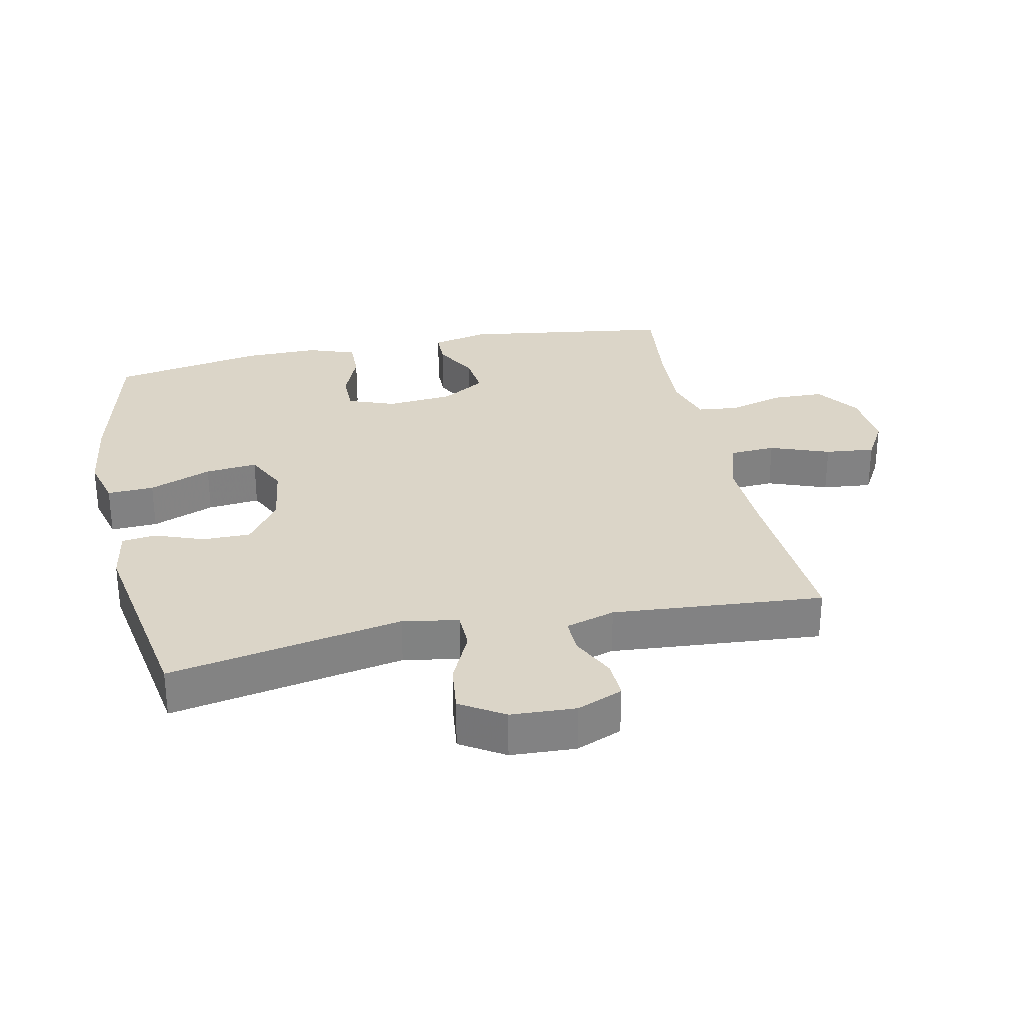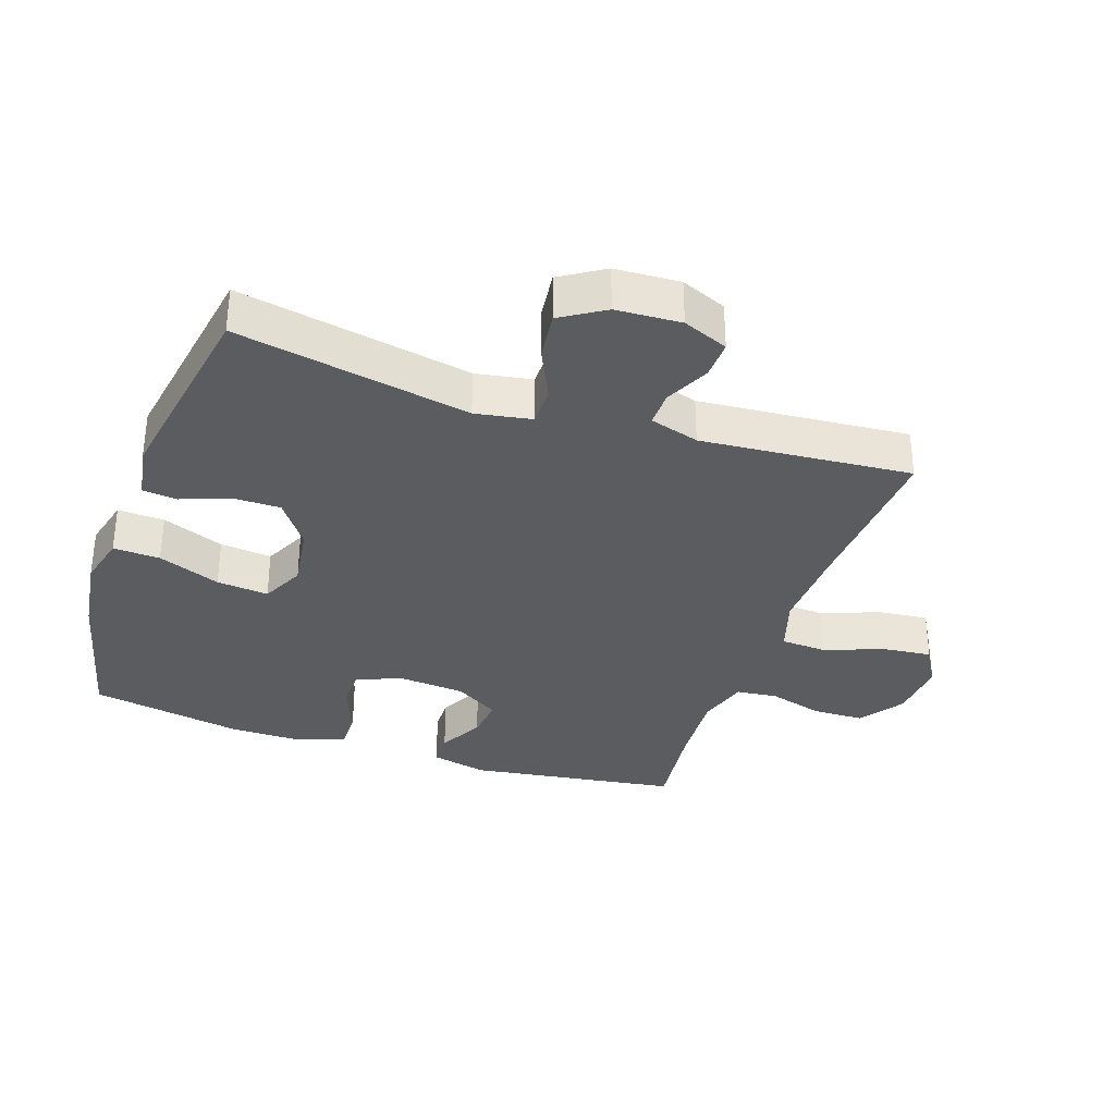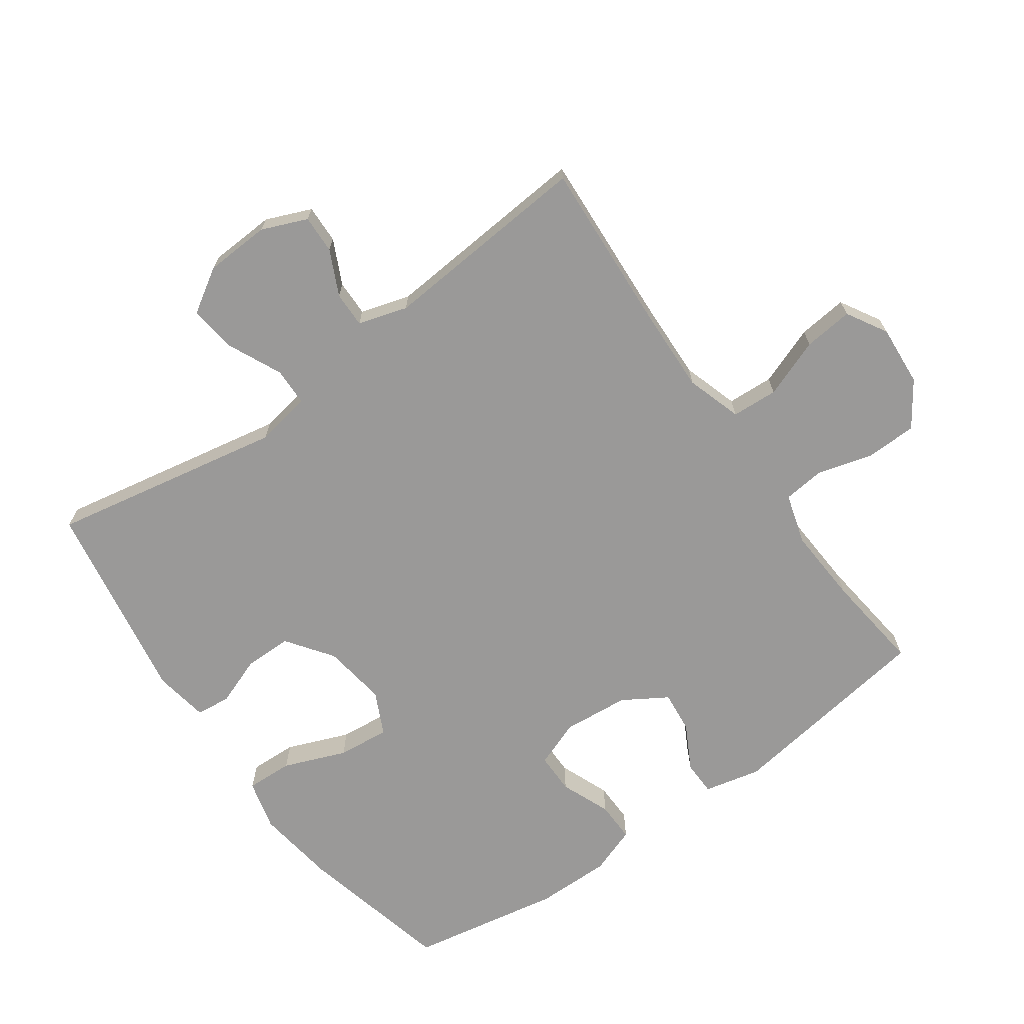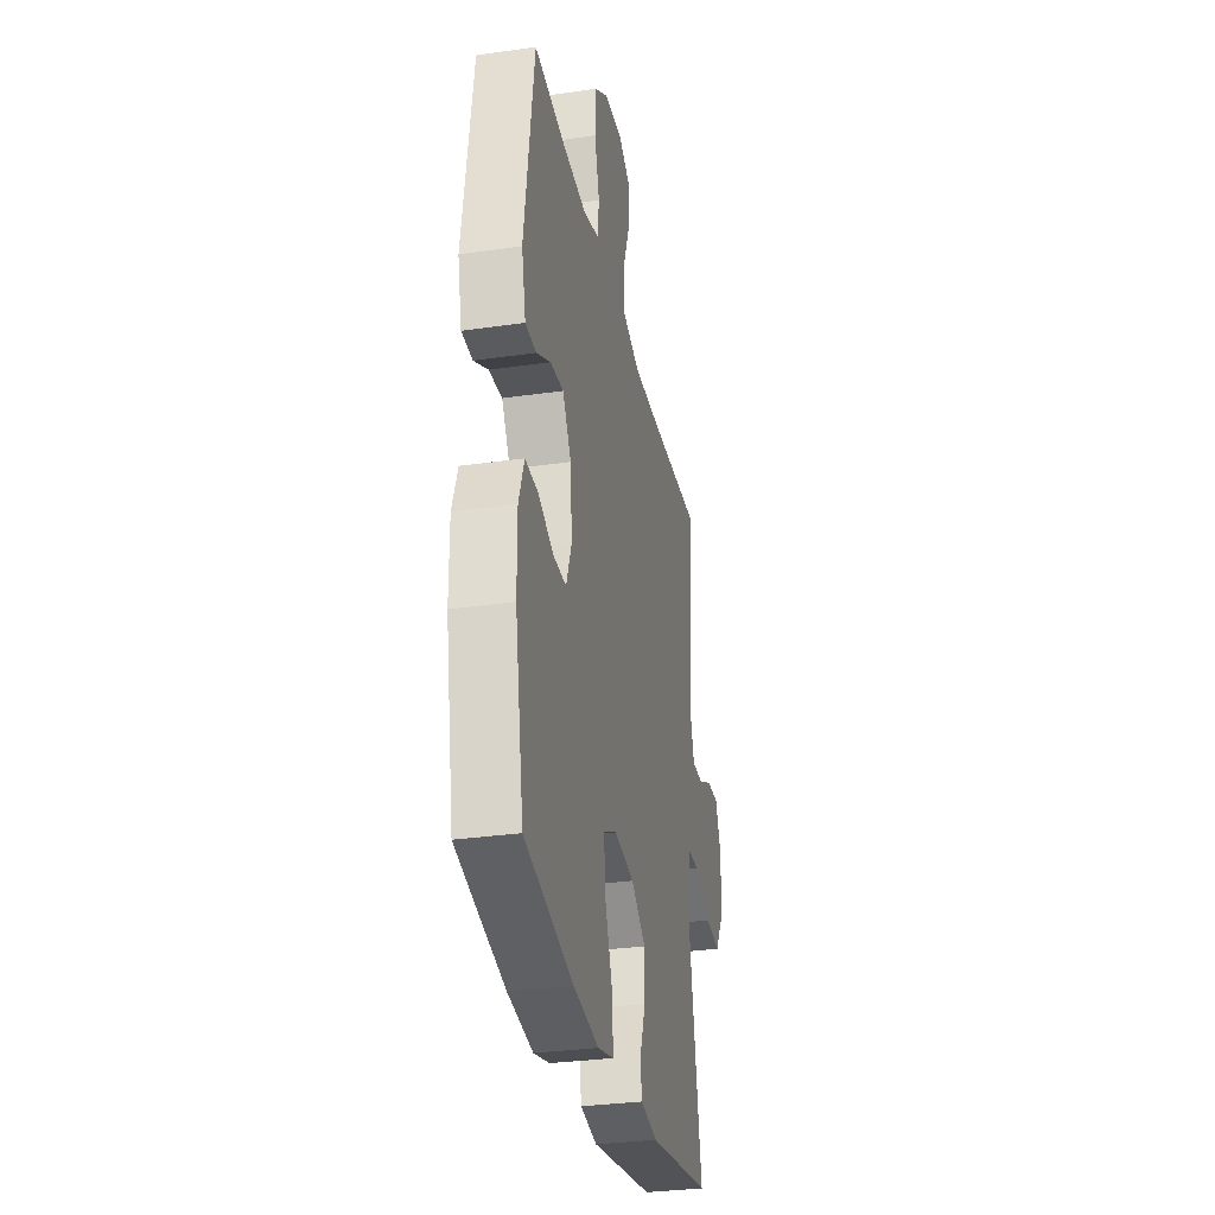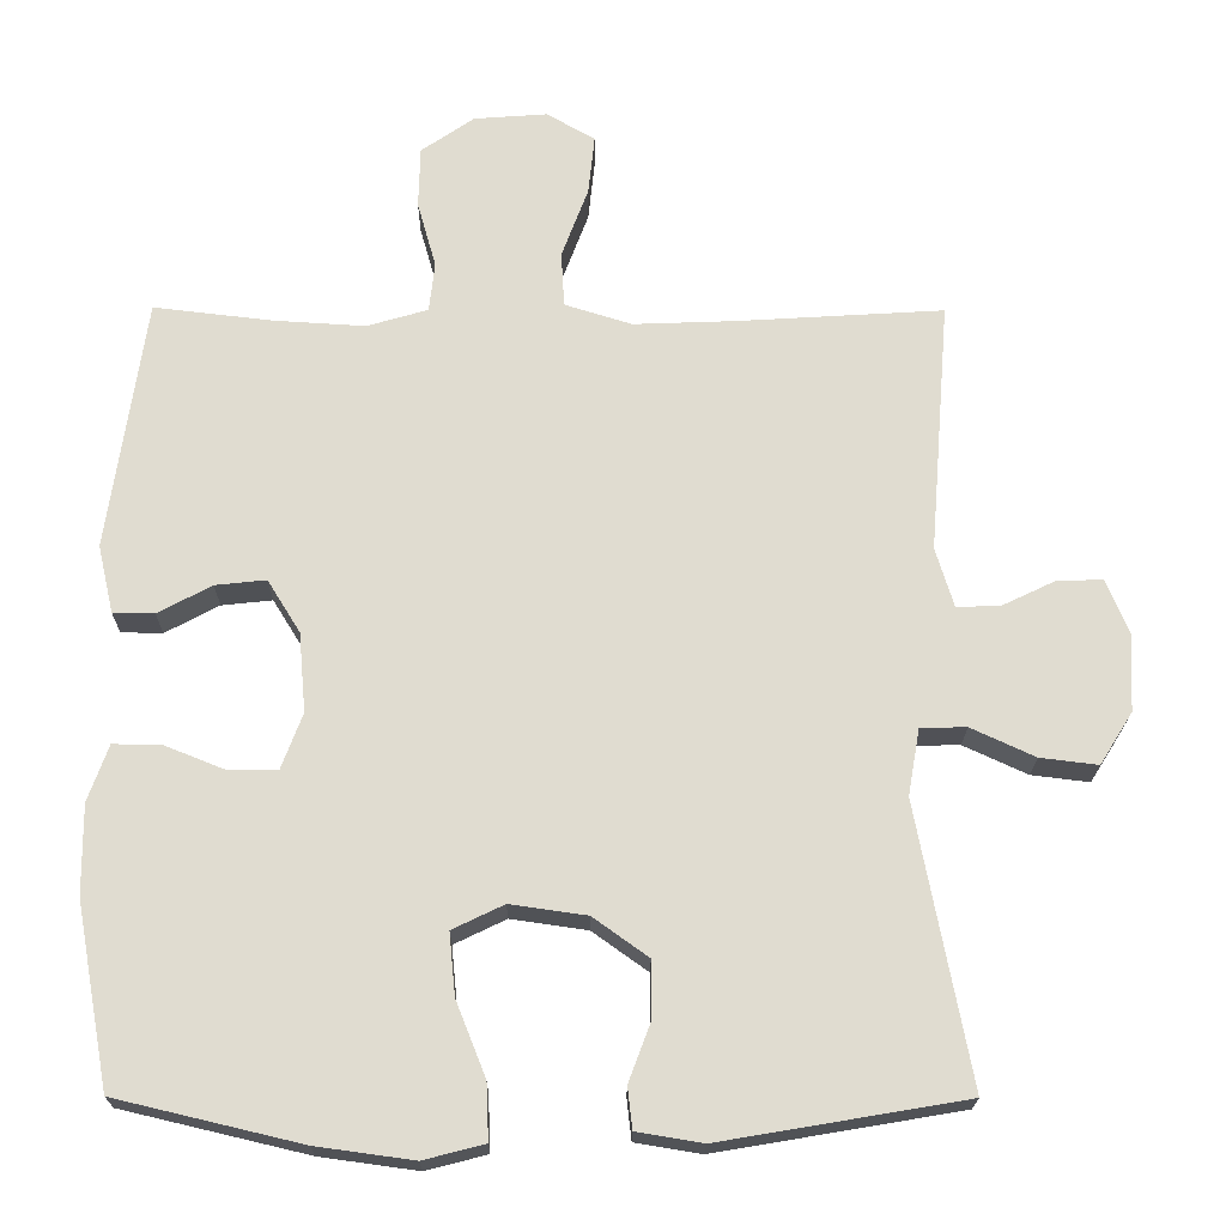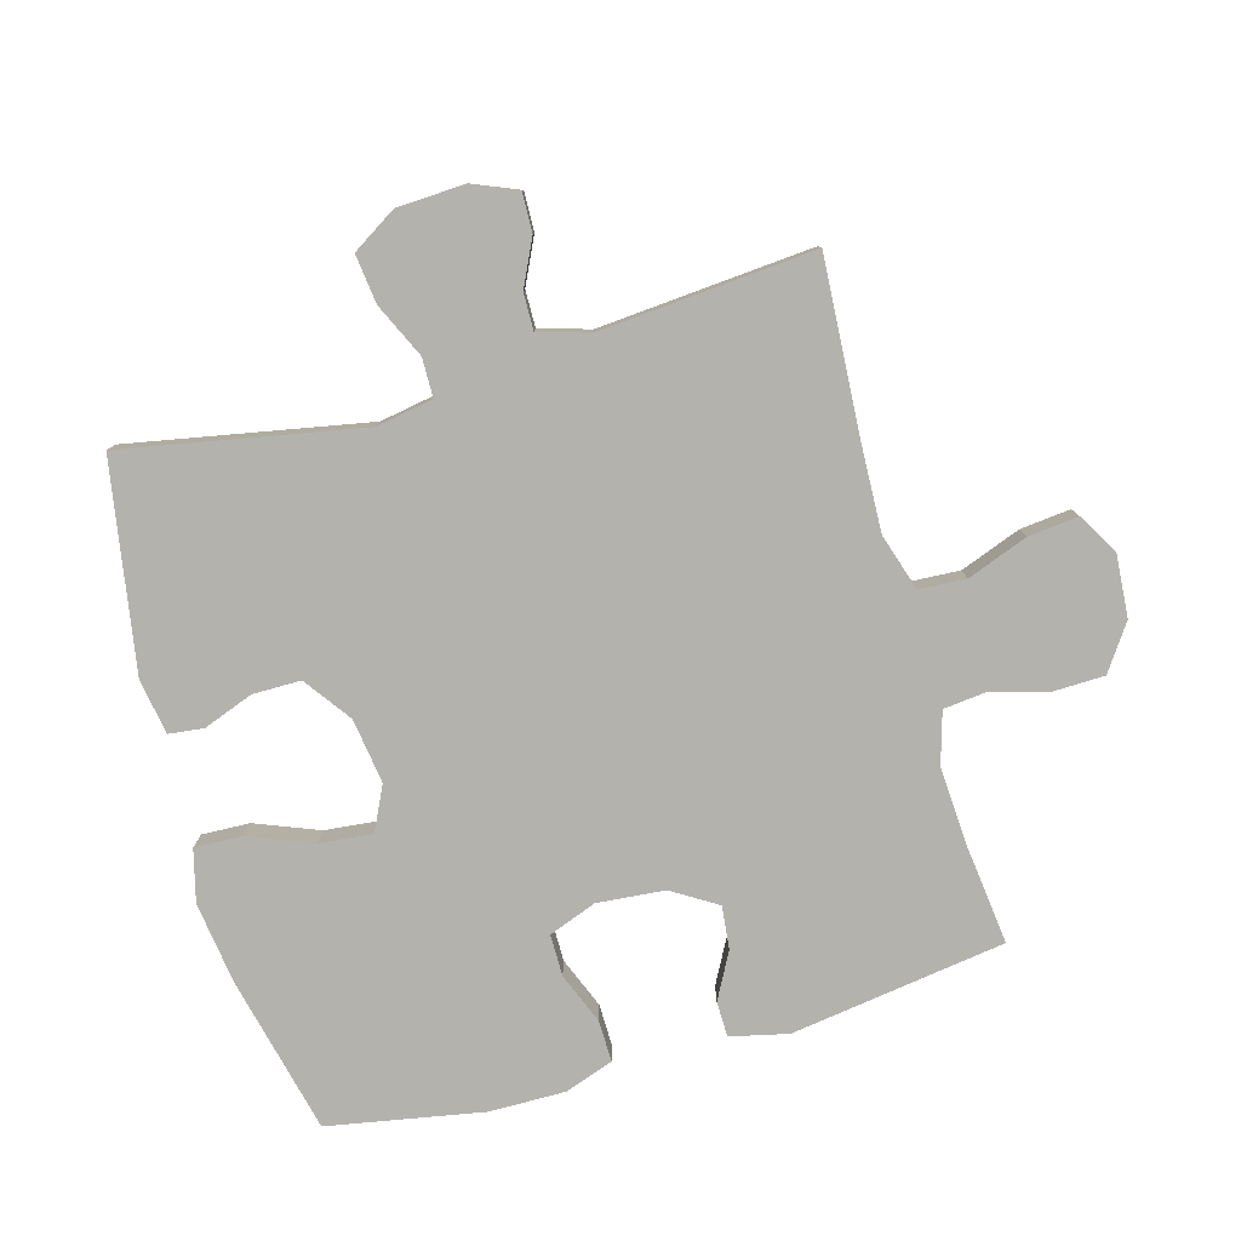
<metadata>
{"format":"obj","ext":"obj","renderer":"f3d","projection":"perspective","resolution":1024,"background":"white","views":[{"elev":29.6,"azim":-102.0,"up":"+Y"},{"elev":-33.7,"azim":-108.8,"up":"+Y"},{"elev":-69.1,"azim":-54.5,"up":"+Y"},{"elev":-31.3,"azim":101.5,"up":"+Z"},{"elev":-20.4,"azim":179.5,"up":"+Z"},{"elev":-79.6,"azim":-74.3,"up":"+Y"}]}
</metadata>
<code>
v -0.5 0.07 -0.5
v -0.432 0.07 -0.141
v -0.447 0.07 -0.055
v -0.506 0.07 -0.054
v -0.588 0.07 -0.092
v -0.662 0.07 -0.101
v -0.704 0.07 -0.034
v -0.709 0.07 0.066
v -0.68 0.07 0.136
v -0.621 0.07 0.134
v -0.552 0.07 0.101
v -0.497 0.07 0.1
v -0.474 0.07 0.176
v -0.5 0.07 0.5
v -0.237 0.07 0.484
v -0.105 0.07 0.479
v -0.019 0.07 0.506
v -0.015 0.07 0.577
v -0.049 0.07 0.668
v -0.057 0.07 0.744
v 0.005 0.07 0.78
v 0.099 0.07 0.773
v 0.167 0.07 0.726
v 0.169 0.07 0.647
v 0.145 0.07 0.562
v 0.152 0.07 0.498
v 0.23 0.07 0.475
v 0.347 0.07 0.482
v 0.5 0.07 0.5
v 0.547 0.07 0.176
v 0.527 0.07 0.089
v 0.474 0.07 0.088
v 0.405 0.07 0.125
v 0.34 0.07 0.132
v 0.298 0.07 0.064
v 0.289 0.07 -0.038
v 0.316 0.07 -0.11
v 0.379 0.07 -0.11
v 0.456 0.07 -0.079
v 0.518 0.07 -0.078
v 0.544 0.07 -0.151
v 0.543 0.07 -0.266
v 0.5 0.07 -0.5
v 0.263 0.07 -0.556
v 0.139 0.07 -0.573
v 0.061 0.07 -0.553
v 0.064 0.07 -0.481
v 0.102 0.07 -0.385
v 0.11 0.07 -0.305
v 0.044 0.07 -0.273
v -0.054 0.07 -0.287
v -0.125 0.07 -0.338
v -0.125 0.07 -0.411
v -0.097 0.07 -0.486
v -0.103 0.07 -0.539
v -0.187 0.07 -0.553
v -0.5 0 -0.5
v -0.432 0 -0.141
v -0.447 0 -0.055
v -0.506 0 -0.054
v -0.588 0 -0.092
v -0.662 0 -0.101
v -0.704 0 -0.034
v -0.709 0 0.066
v -0.68 0 0.136
v -0.621 0 0.134
v -0.552 0 0.101
v -0.497 0 0.1
v -0.474 0 0.176
v -0.5 0 0.5
v -0.237 0 0.484
v -0.105 0 0.479
v -0.019 0 0.506
v -0.015 0 0.577
v -0.049 0 0.668
v -0.057 0 0.744
v 0.005 0 0.78
v 0.099 0 0.773
v 0.167 0 0.726
v 0.169 0 0.647
v 0.145 0 0.562
v 0.152 0 0.498
v 0.23 0 0.475
v 0.347 0 0.482
v 0.5 0 0.5
v 0.547 0 0.176
v 0.527 0 0.089
v 0.474 0 0.088
v 0.405 0 0.125
v 0.34 0 0.132
v 0.298 0 0.064
v 0.289 0 -0.038
v 0.316 0 -0.11
v 0.379 0 -0.11
v 0.456 0 -0.079
v 0.518 0 -0.078
v 0.544 0 -0.151
v 0.543 0 -0.266
v 0.5 0 -0.5
v 0.263 0 -0.556
v 0.139 0 -0.573
v 0.061 0 -0.553
v 0.064 0 -0.481
v 0.102 0 -0.385
v 0.11 0 -0.305
v 0.044 0 -0.273
v -0.054 0 -0.287
v -0.125 0 -0.338
v -0.125 0 -0.411
v -0.097 0 -0.486
v -0.103 0 -0.539
v -0.187 0 -0.553
f 53 54 55 56
f 52 53 56 1
f 51 52 1 2
f 50 51 2 3
f 45 46 47 48
f 45 48 49
f 44 45 49
f 43 44 49
f 42 43 49
f 41 42 49 50
f 38 39 40 41
f 37 38 41 50
f 30 31 32 33
f 28 29 30 33
f 27 28 33 34
f 26 27 34 35
f 22 23 24 25
f 22 25 26
f 21 22 26
f 18 19 20 21
f 17 18 21 26
f 16 17 26 35
f 13 14 15
f 12 13 15 16
f 8 9 10 11
f 8 11 12
f 7 8 12
f 4 5 6 7
f 3 4 7 12
f 36 37 50 3
f 16 35 36
f 3 12 16 36
f 112 111 110 109
f 57 112 109 108
f 58 57 108 107
f 59 58 107 106
f 104 103 102 101
f 105 104 101
f 105 101 100
f 105 100 99
f 105 99 98
f 106 105 98 97
f 97 96 95 94
f 106 97 94 93
f 89 88 87 86
f 89 86 85 84
f 90 89 84 83
f 91 90 83 82
f 81 80 79 78
f 82 81 78
f 82 78 77
f 77 76 75 74
f 82 77 74 73
f 91 82 73 72
f 71 70 69
f 72 71 69 68
f 67 66 65 64
f 68 67 64
f 68 64 63
f 63 62 61 60
f 68 63 60 59
f 59 106 93 92
f 92 91 72
f 92 72 68 59
f 1 57 58 2
f 2 58 59 3
f 3 59 60 4
f 4 60 61 5
f 5 61 62 6
f 6 62 63 7
f 7 63 64 8
f 8 64 65 9
f 9 65 66 10
f 10 66 67 11
f 11 67 68 12
f 12 68 69 13
f 13 69 70 14
f 14 70 71 15
f 15 71 72 16
f 16 72 73 17
f 17 73 74 18
f 18 74 75 19
f 19 75 76 20
f 20 76 77 21
f 21 77 78 22
f 22 78 79 23
f 23 79 80 24
f 24 80 81 25
f 25 81 82 26
f 26 82 83 27
f 27 83 84 28
f 28 84 85 29
f 29 85 86 30
f 30 86 87 31
f 31 87 88 32
f 32 88 89 33
f 33 89 90 34
f 34 90 91 35
f 35 91 92 36
f 36 92 93 37
f 37 93 94 38
f 38 94 95 39
f 39 95 96 40
f 40 96 97 41
f 41 97 98 42
f 42 98 99 43
f 43 99 100 44
f 44 100 101 45
f 45 101 102 46
f 46 102 103 47
f 47 103 104 48
f 48 104 105 49
f 49 105 106 50
f 50 106 107 51
f 51 107 108 52
f 52 108 109 53
f 53 109 110 54
f 54 110 111 55
f 55 111 112 56
f 56 112 57 1

</code>
